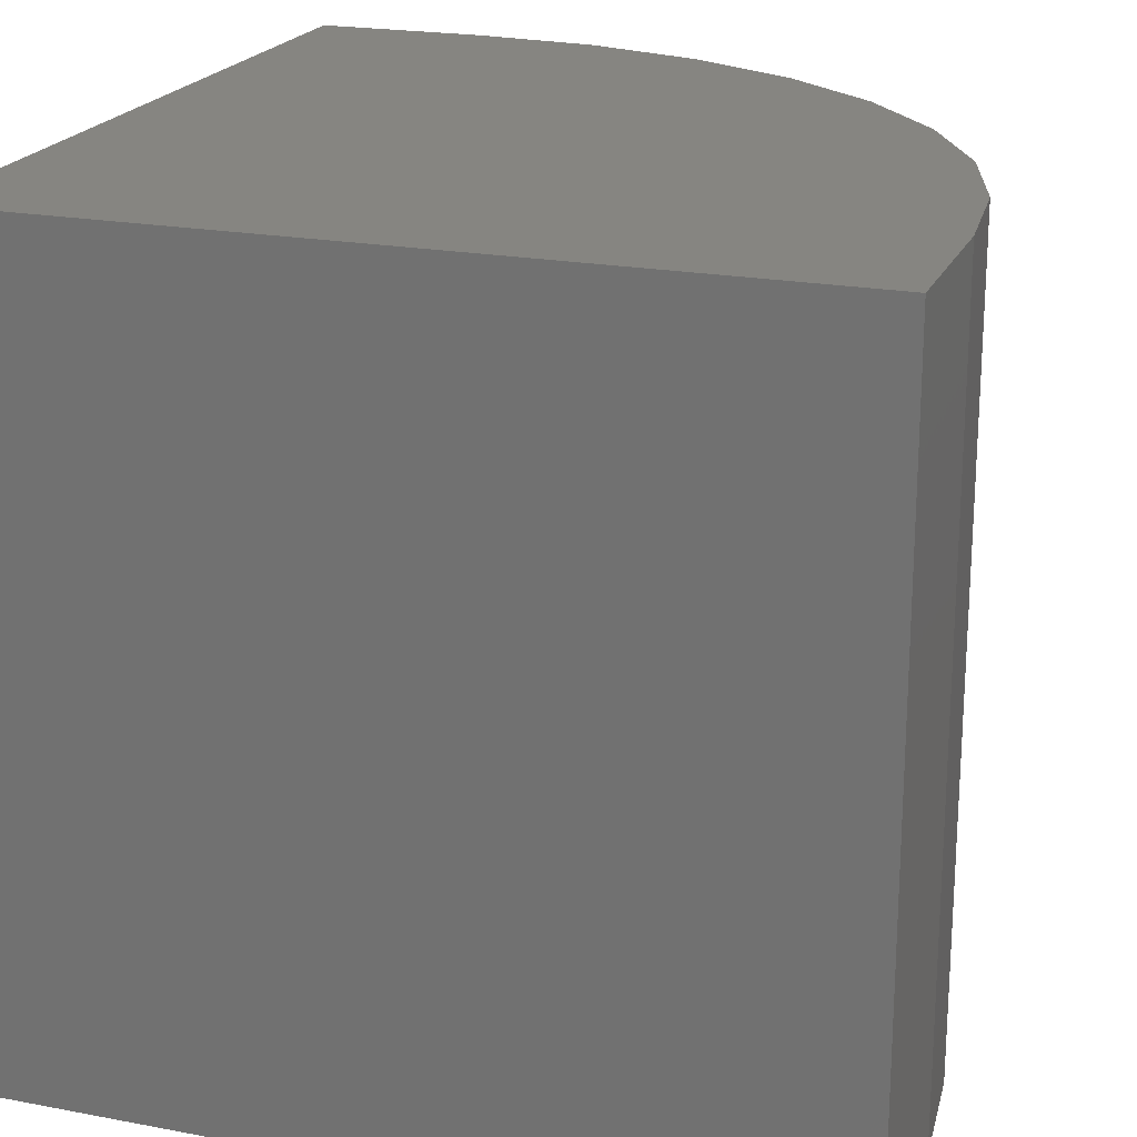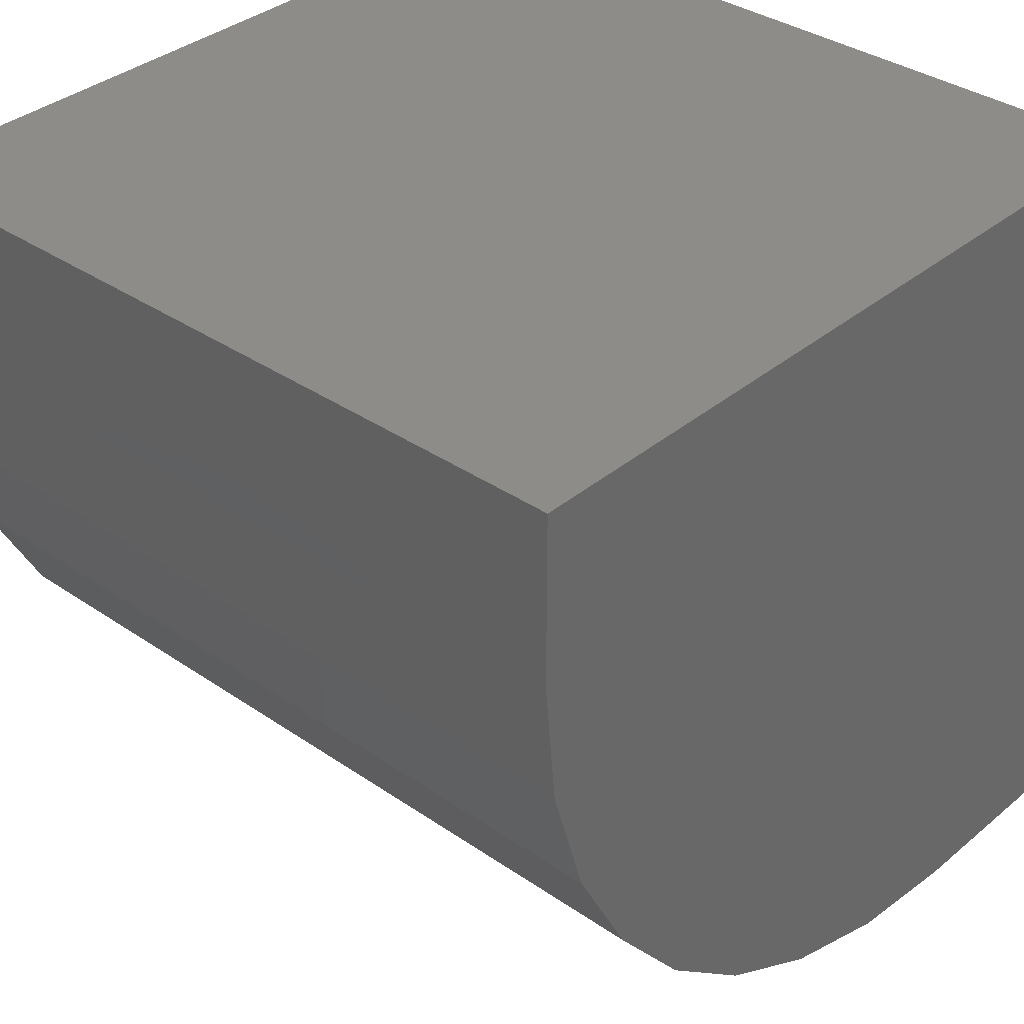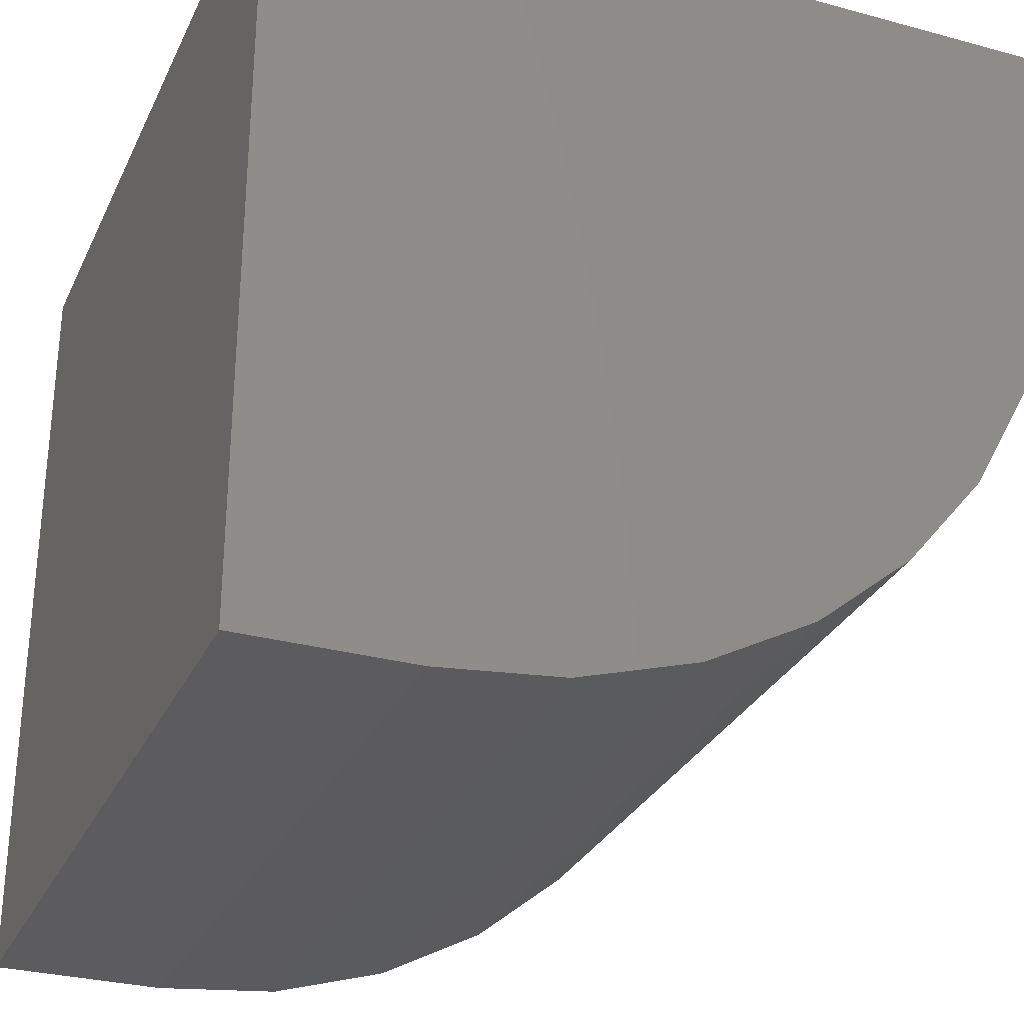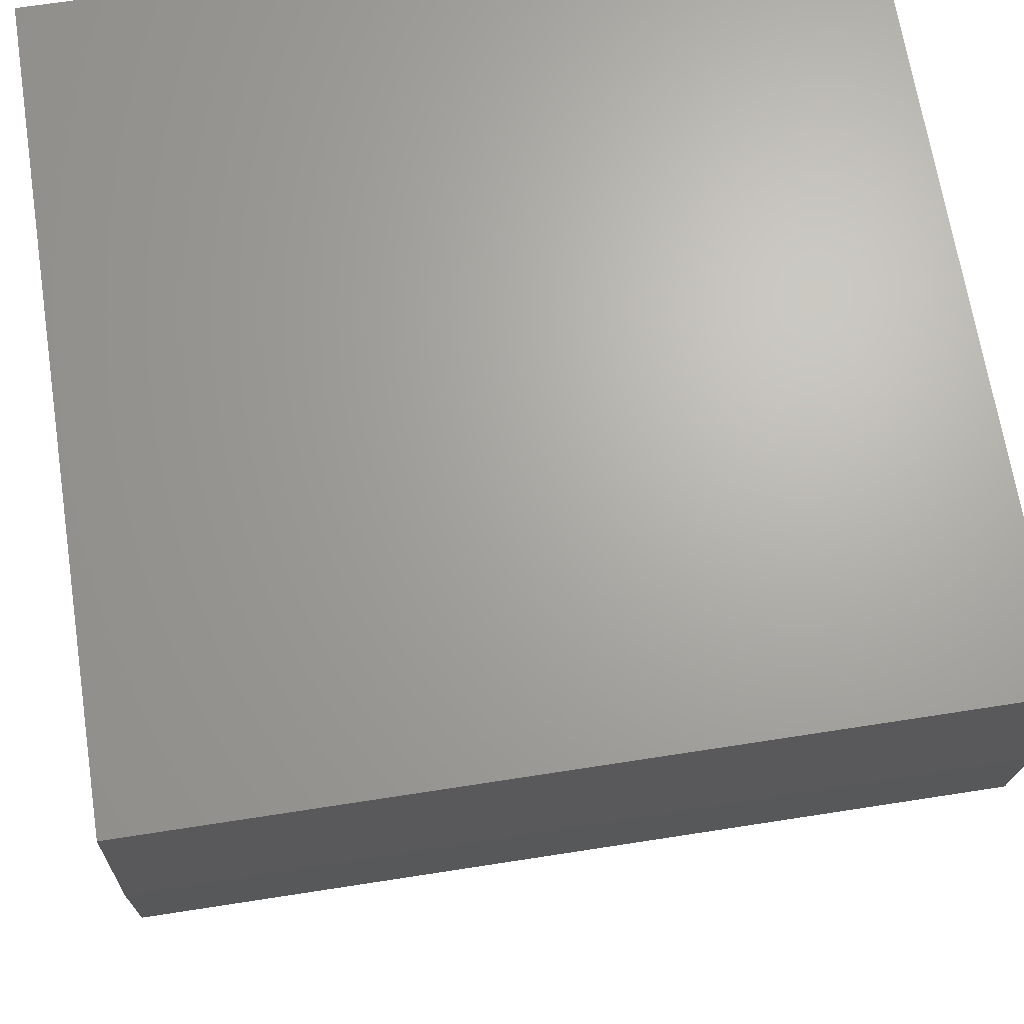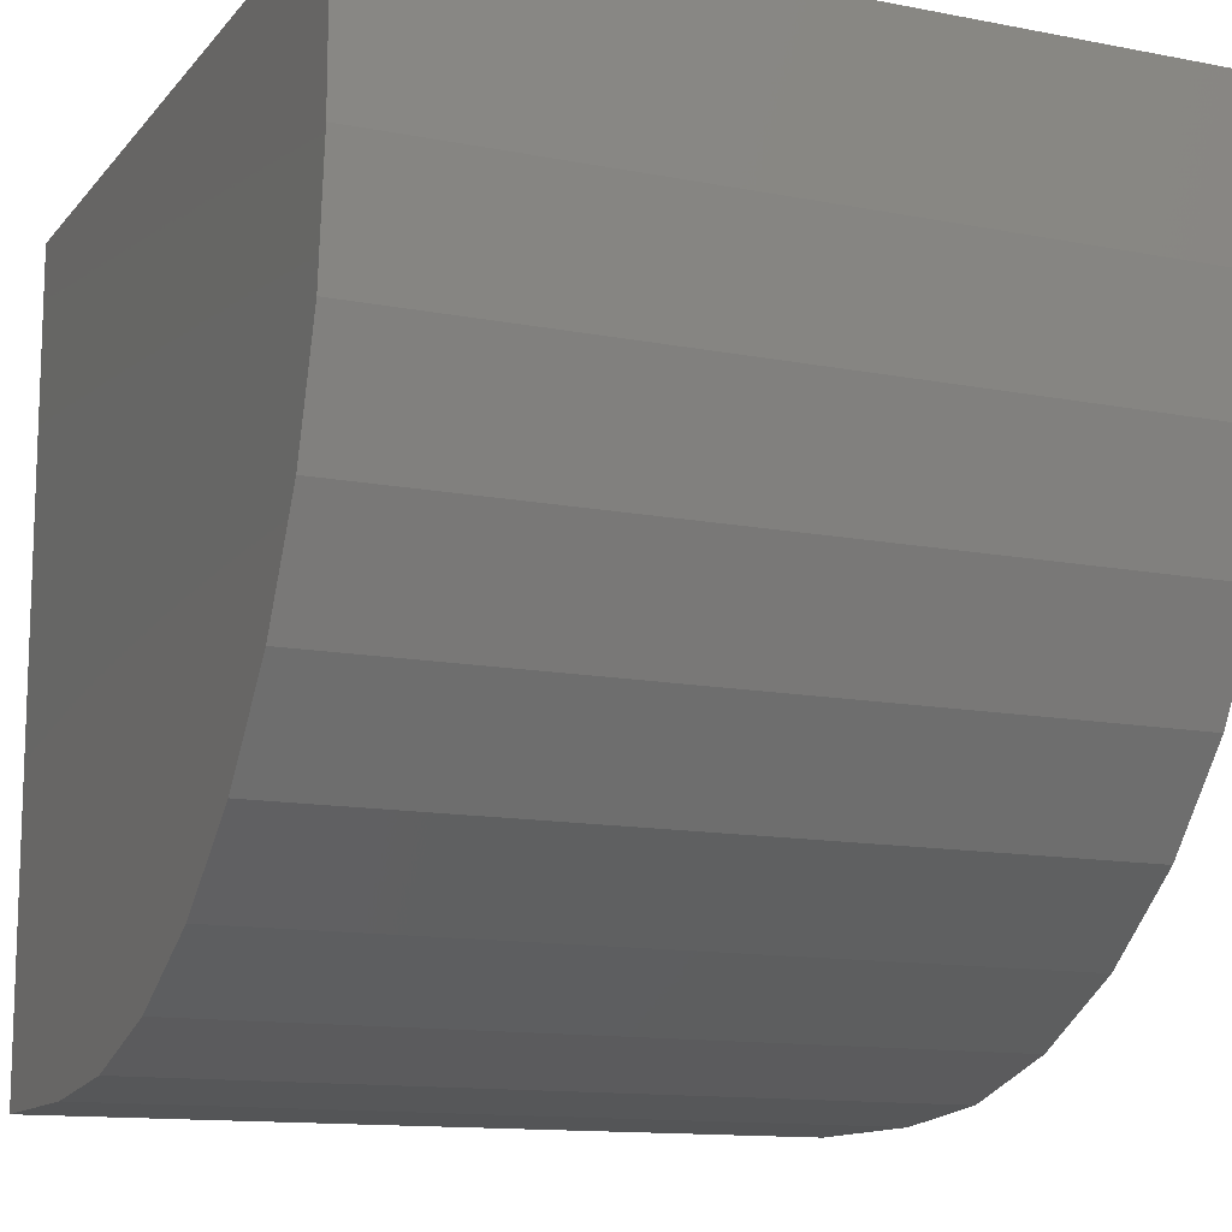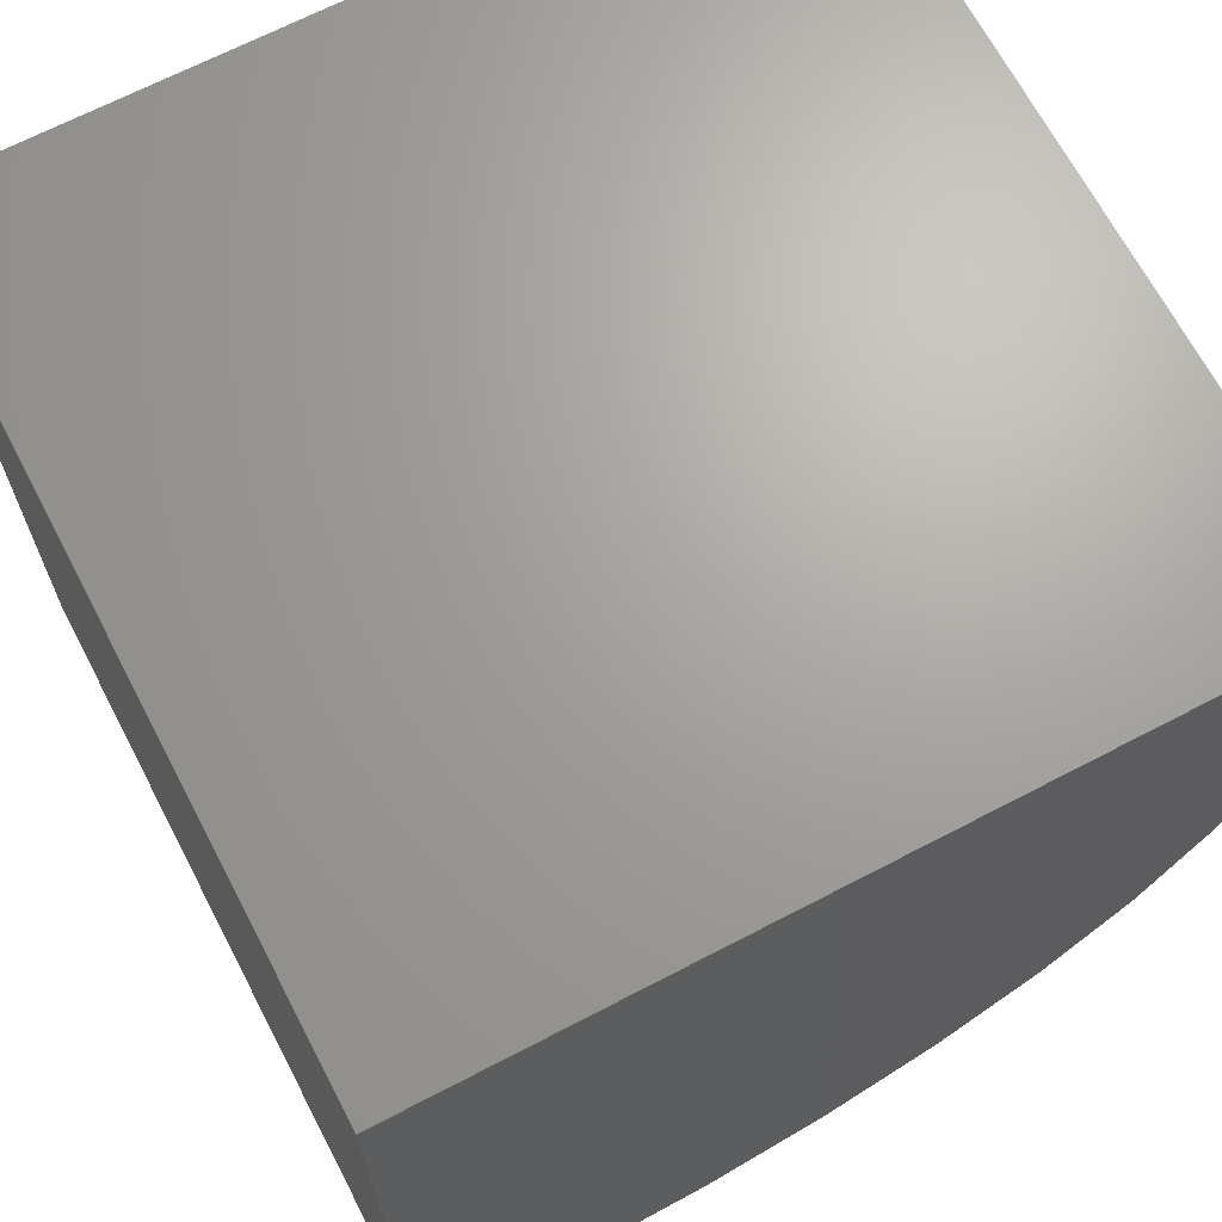
<metadata>
{"format":"stl","ext":"stl","renderer":"f3d","projection":"perspective","resolution":1024,"background":"white","views":[{"elev":20.9,"azim":-161.2,"up":"+Z"},{"elev":35.4,"azim":-47.7,"up":"+Y"},{"elev":-29.7,"azim":158.3,"up":"+Y"},{"elev":67.0,"azim":-98.9,"up":"+Y"},{"elev":-12.8,"azim":-114.2,"up":"+Y"},{"elev":67.7,"azim":152.4,"up":"+Y"}]}
</metadata>
<code>
# stl→obj: 24 verts, 44 faces
v 0.2031 -0.7031 -0.3516
v 0.3516 -0.7031 -0.3516
v 0.2031 -0.7031 0.3516
v 0.3516 -0.7031 0.3516
v -0.3516 3.903e-17 0.3516
v -0.3516 0 -0.3516
v -0.3516 -0.1484 0.3516
v -0.3516 -0.1484 -0.3516
v -0.3409 -0.2567 0.3516
v -0.3093 -0.3607 0.3516
v -0.2581 -0.4566 0.3516
v -0.1891 -0.5407 0.3516
v -0.105 -0.6096 0.3516
v -0.009145 -0.6609 0.3516
v 0.09491 -0.6925 0.3516
v 0.3516 7.806e-17 0.3516
v 0.09491 -0.6925 -0.3516
v 0.3516 3.903e-17 -0.3516
v -0.009145 -0.6609 -0.3516
v -0.105 -0.6096 -0.3516
v -0.1891 -0.5407 -0.3516
v -0.2581 -0.4566 -0.3516
v -0.3093 -0.3607 -0.3516
v -0.3409 -0.2567 -0.3516
f 1 2 3
f 3 2 4
f 5 6 7
f 7 6 8
f 7 9 10
f 7 10 11
f 7 11 12
f 7 12 13
f 7 13 14
f 7 14 15
f 7 15 3
f 7 3 4
f 7 4 16
f 7 16 5
f 2 1 17
f 2 17 8
f 2 8 6
f 2 6 18
f 8 17 19
f 8 19 20
f 8 20 21
f 8 21 22
f 8 22 23
f 8 23 24
f 7 8 9
f 9 8 24
f 9 24 10
f 10 24 23
f 10 23 11
f 11 23 22
f 11 22 12
f 12 22 21
f 12 21 13
f 13 21 20
f 13 20 14
f 14 20 19
f 14 19 15
f 15 19 17
f 15 17 3
f 3 17 1
f 6 5 18
f 18 5 16
f 18 16 2
f 2 16 4

</code>
